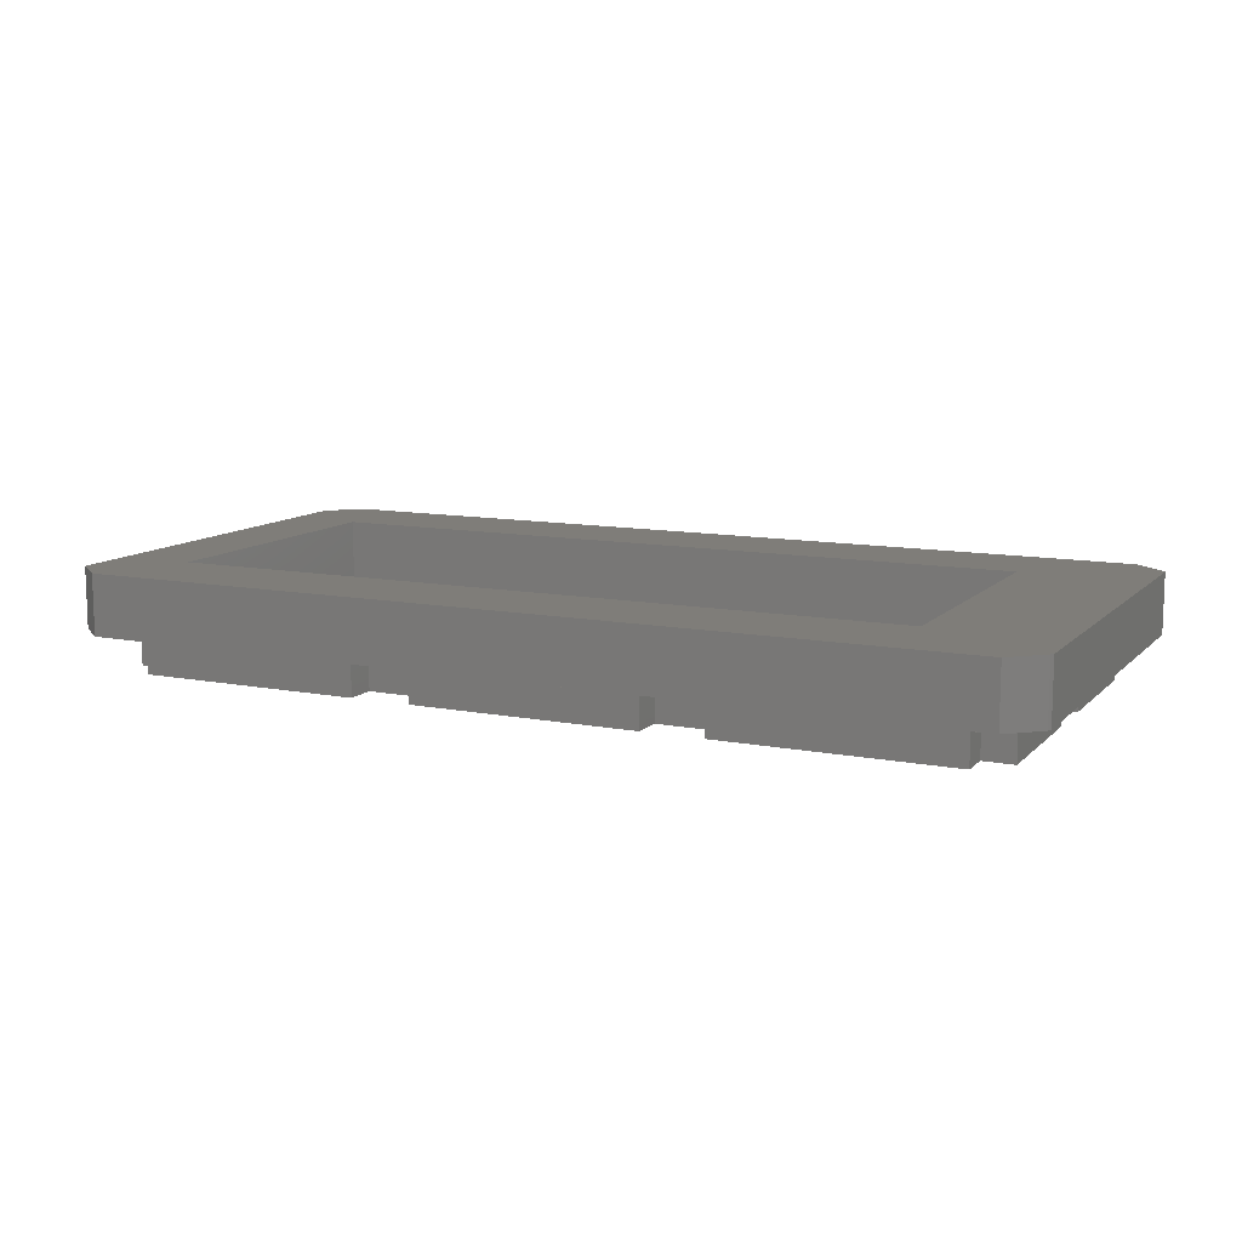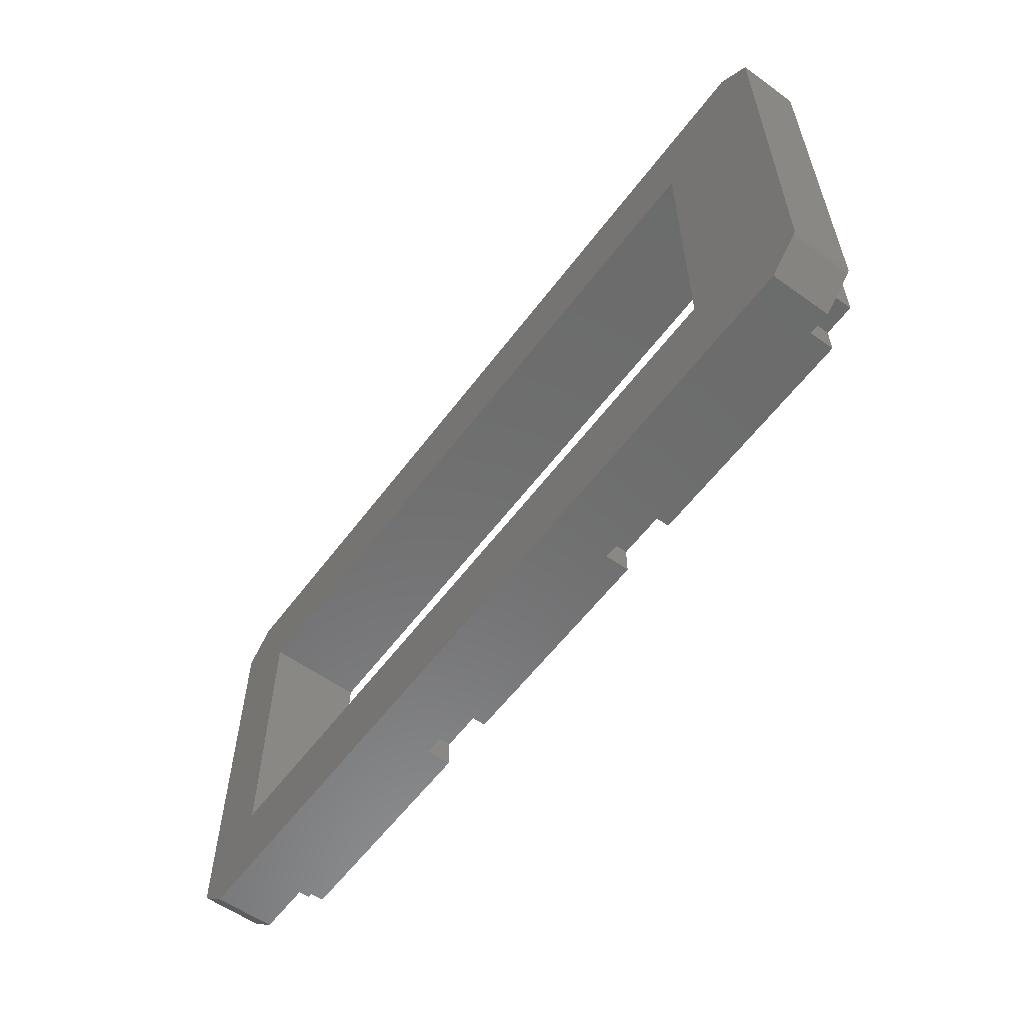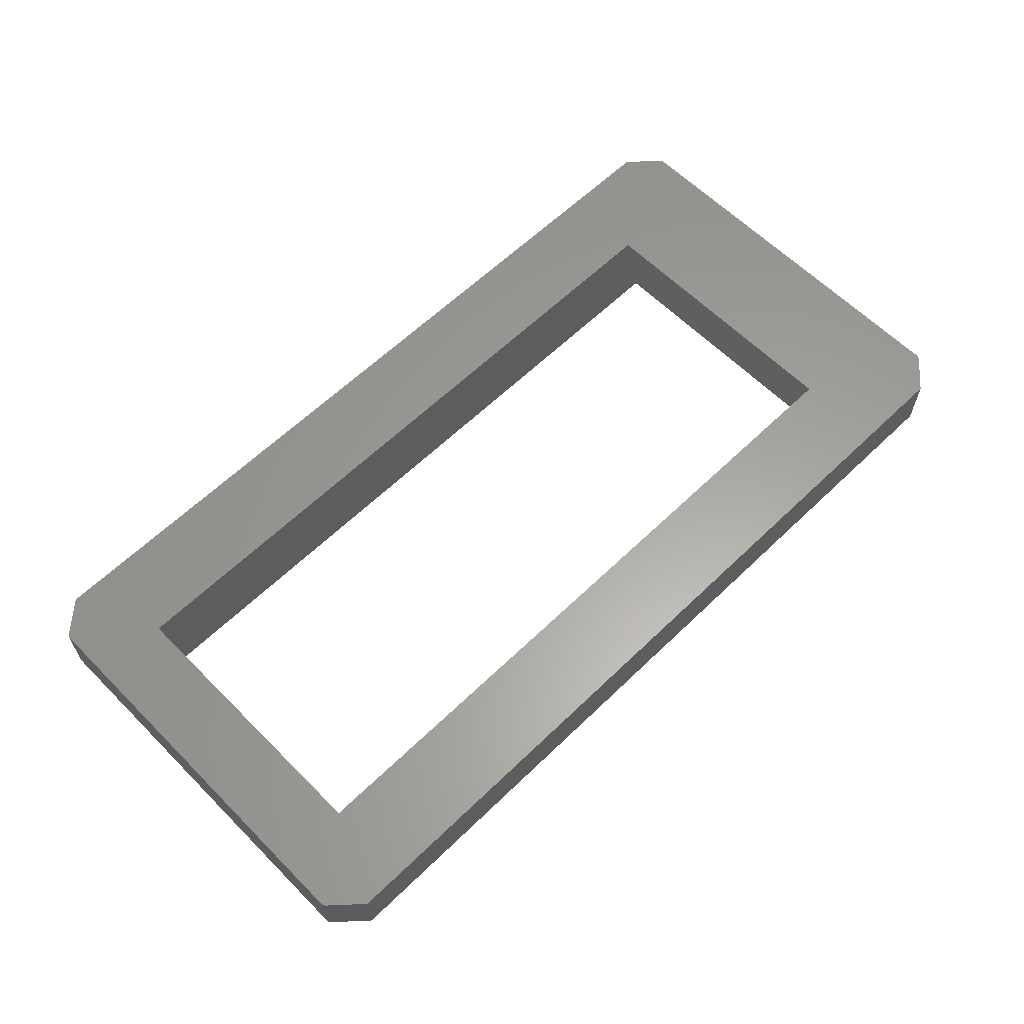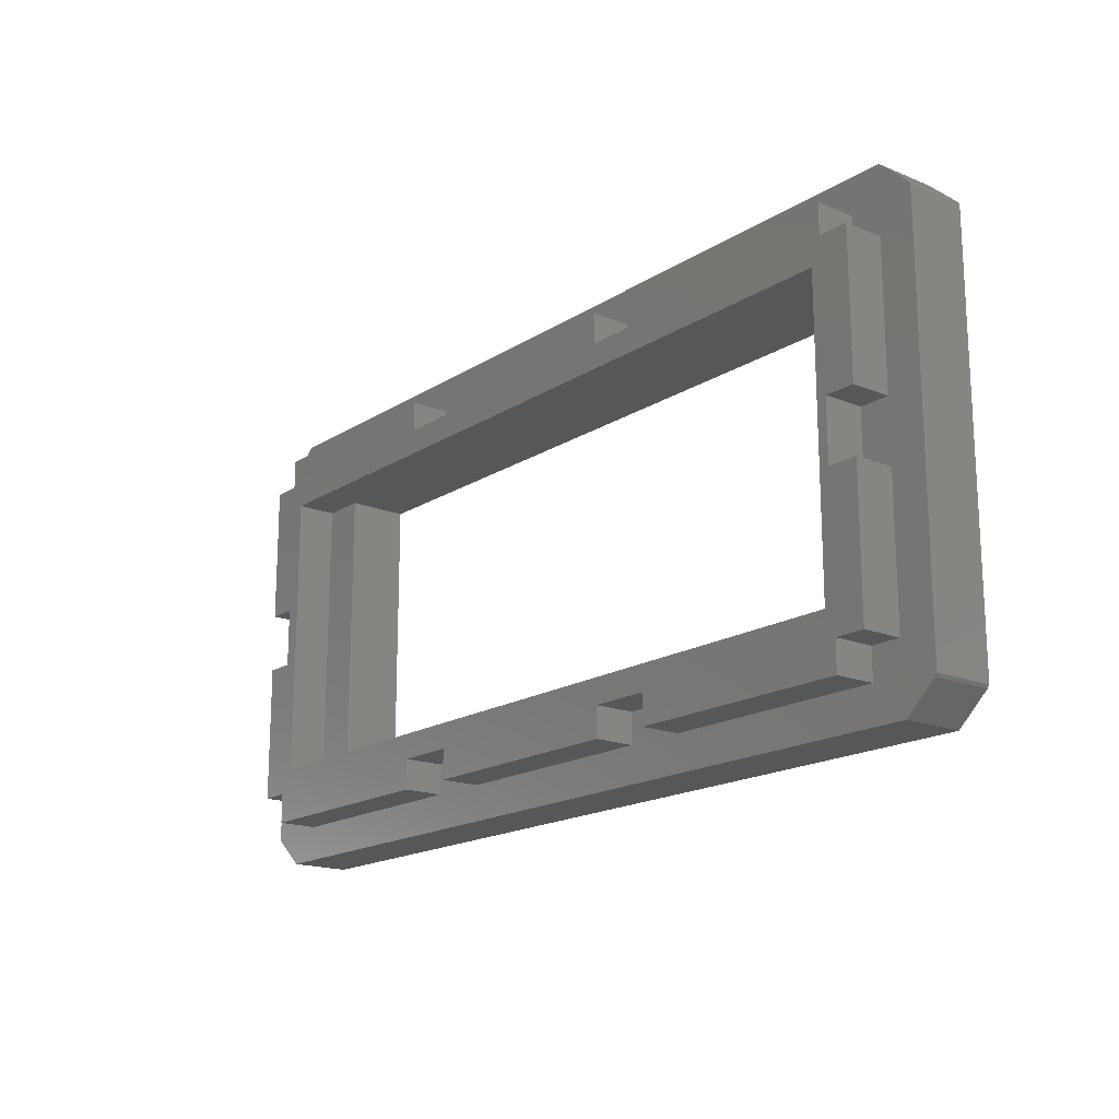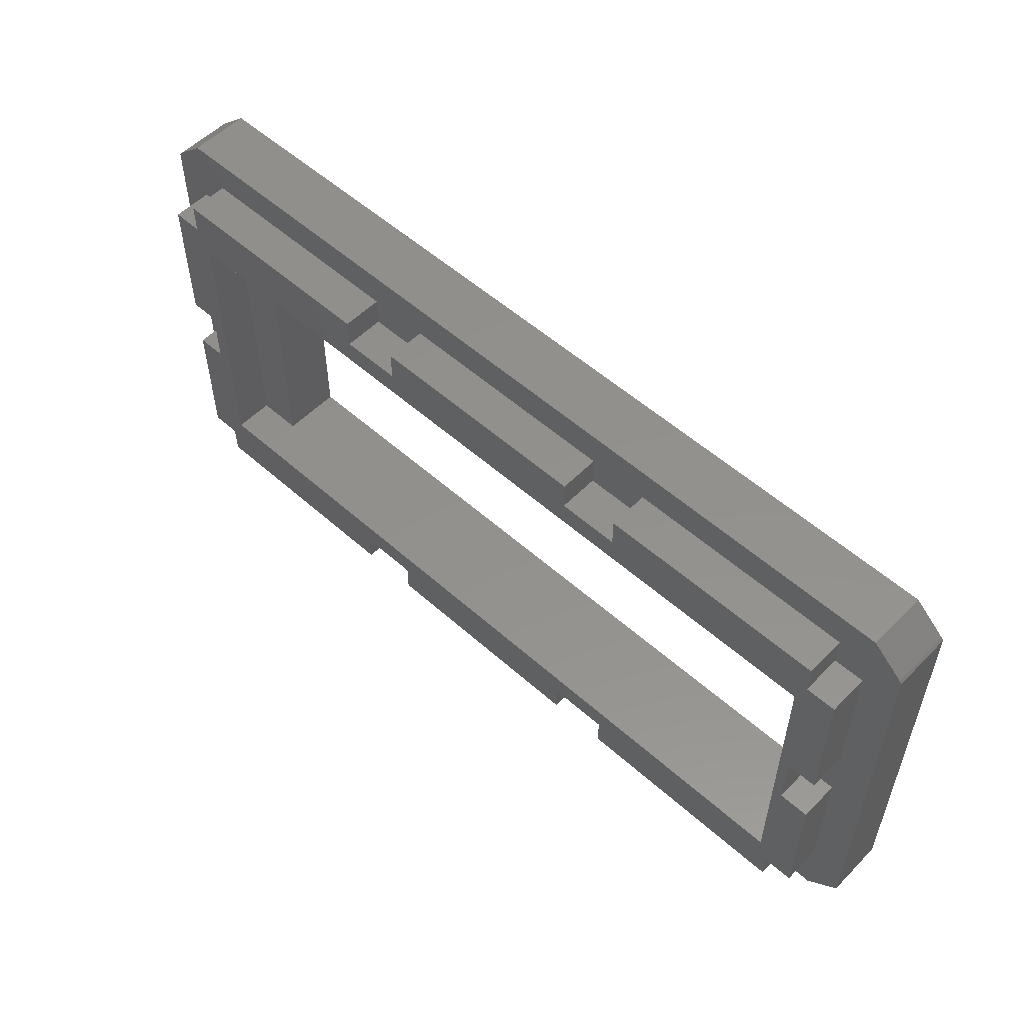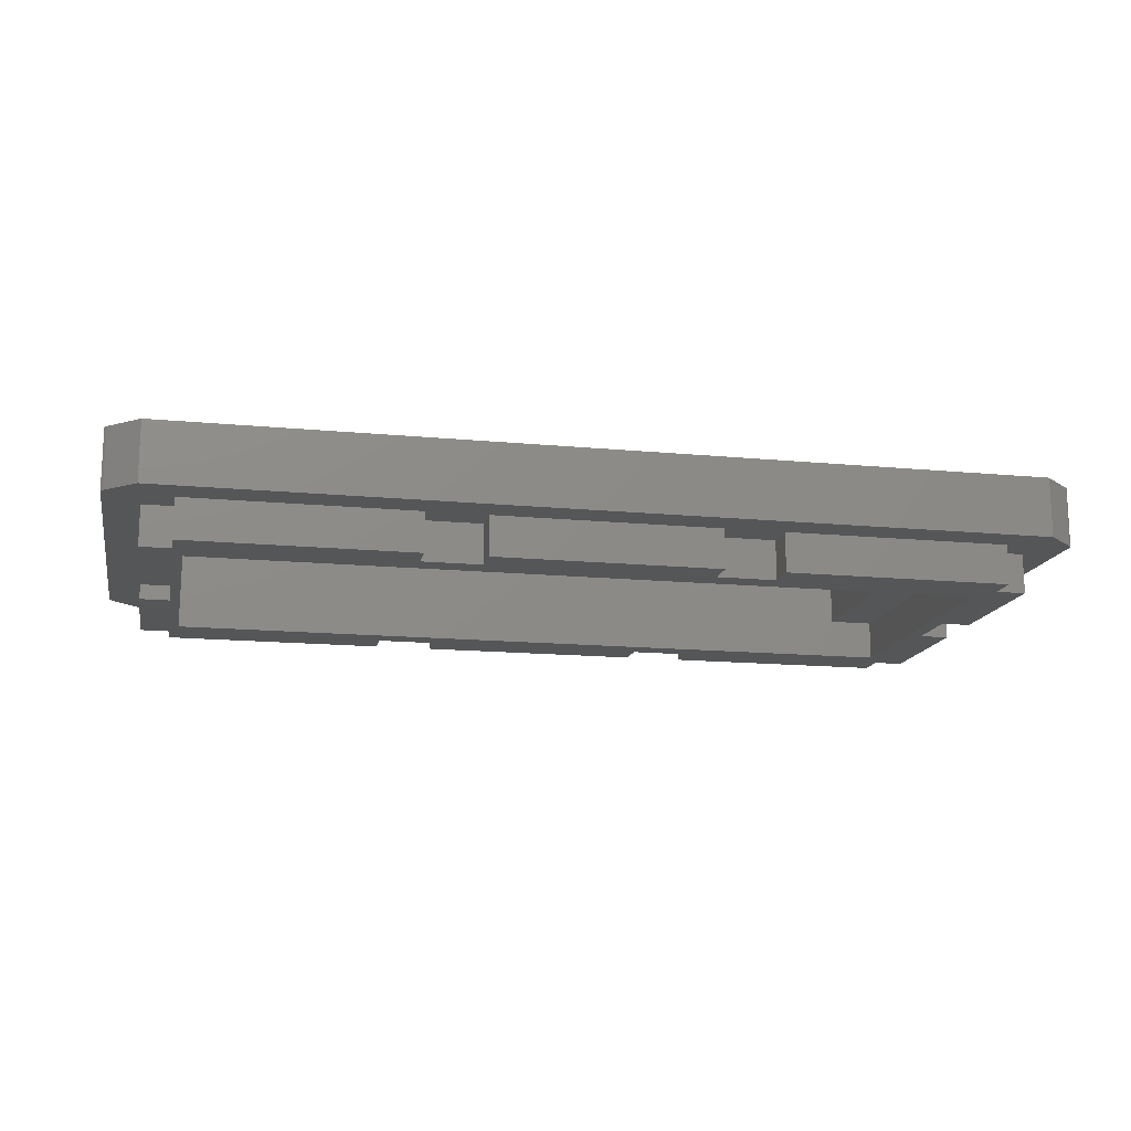
<metadata>
{"format":"stl","ext":"stl","renderer":"f3d","projection":"perspective","resolution":1024,"background":"white","views":[{"elev":11.1,"azim":-154.4,"up":"+Y"},{"elev":-58.1,"azim":-126.5,"up":"+Z"},{"elev":61.4,"azim":135.5,"up":"+Y"},{"elev":-17.4,"azim":51.1,"up":"+Z"},{"elev":54.5,"azim":43.3,"up":"+Z"},{"elev":-15.0,"azim":168.4,"up":"+Y"}]}
</metadata>
<code>
# stl→obj: 108 verts, 216 faces
v -40 -4 17
v -40 0 20
v -40 0 17
v -40 -4 20
v -43 0 17
v -43 -4 17
v -40 -4 -20
v -40 0 -17
v -40 0 -20
v -40 -4 -17
v -43 -4 -17
v -43 0 -17
v 40 0 17
v 43 -4 17
v 43 0 17
v 40 -4 17
v 40 -4 20
v 40 0 20
v 40 -4 -17
v 43 0 -17
v 43 -4 -17
v 40 0 -17
v 40 0 -20
v 40 -4 -20
v 40 -4 3
v 43 0 3
v 43 -4 3
v 40 0 3
v 40 0 -3
v 43 -4 -3
v 43 0 -3
v 40 -4 -3
v -40 -4 -3
v -40 0 3
v -40 0 -3
v -40 -4 3
v -43 -4 3
v -43 0 3
v -43 0 -3
v -43 -4 -3
v 17.33 -4 17
v 17.33 0 20
v 17.33 0 17
v 17.33 -4 20
v 11.33 0 17
v 11.33 -4 17
v 11.33 -4 20
v 11.33 0 20
v 17.33 -4 -20
v 17.33 0 -17
v 17.33 0 -20
v 17.33 -4 -17
v 11.33 -4 -17
v 11.33 0 -17
v 11.33 0 -20
v 11.33 -4 -20
v -11.33 -4 -20
v -11.33 0 -17
v -11.33 0 -20
v -11.33 -4 -17
v -17.33 -4 -17
v -17.33 0 -17
v -17.33 0 -20
v -17.33 -4 -20
v -11.33 -4 17
v -11.33 0 20
v -11.33 0 17
v -11.33 -4 20
v -17.33 0 17
v -17.33 -4 17
v -17.33 -4 20
v -17.33 0 20
v 39 -4 14.5
v -34 0 14.5
v 39 6 14.5
v -38.5 -4 14.5
v -38.5 0 14.5
v -34 6 14.5
v -34 0 -14.5
v 39 6 -14.5
v -34 6 -14.5
v 39 -4 -14.5
v -38.5 -4 -14.5
v -38.5 0 -14.5
v -43.23 0 23.5
v -46.29 0 20.74
v 43.23 0 23.5
v -46.5 0 20.45
v -46.5 0 -20.45
v -43.23 0 -23.5
v 43.23 0 -23.5
v -46.29 0 -20.74
v 46.29 0 20.74
v 46.5 0 20.45
v 46.5 0 -20.45
v 46.29 0 -20.74
v 46.29 6 -20.74
v 43.23 6 -23.5
v 46.5 6 20.45
v 46.29 6 20.74
v 46.5 6 -20.45
v 43.23 6 23.5
v -43.23 6 -23.5
v -46.29 6 -20.74
v -46.29 6 20.74
v -43.23 6 23.5
v -46.5 6 -20.45
v -46.5 6 20.45
f 1 2 3
f 2 1 4
f 5 1 3
f 1 5 6
f 7 8 9
f 8 7 10
f 11 8 10
f 8 11 12
f 13 14 15
f 14 13 16
f 17 13 18
f 13 17 16
f 19 20 21
f 20 19 22
f 19 23 22
f 23 19 24
f 25 26 27
f 26 25 28
f 29 30 31
f 30 29 32
f 25 29 28
f 29 25 32
f 33 34 35
f 34 33 36
f 37 34 36
f 34 37 38
f 39 33 35
f 33 39 40
f 41 42 43
f 42 41 44
f 45 41 43
f 41 45 46
f 47 45 48
f 45 47 46
f 49 50 51
f 50 49 52
f 53 50 52
f 50 53 54
f 53 55 54
f 55 53 56
f 57 58 59
f 58 57 60
f 61 58 60
f 58 61 62
f 61 63 62
f 63 61 64
f 65 66 67
f 66 65 68
f 69 65 67
f 65 69 70
f 71 69 72
f 69 71 70
f 73 74 75
f 76 74 73
f 74 76 77
f 75 74 78
f 79 80 81
f 80 79 82
f 83 79 84
f 79 83 82
f 76 84 77
f 84 76 83
f 30 20 31
f 20 30 21
f 14 26 15
f 26 14 27
f 2 71 72
f 71 2 4
f 66 47 48
f 47 66 68
f 42 17 18
f 17 42 44
f 7 63 64
f 63 7 9
f 57 55 56
f 55 57 59
f 49 23 24
f 23 49 51
f 11 39 12
f 39 11 40
f 37 5 38
f 5 37 6
f 63 58 62
f 58 63 59
f 55 50 54
f 50 55 51
f 22 23 20
f 28 29 26
f 45 42 48
f 42 45 43
f 69 66 72
f 66 69 67
f 2 85 86
f 85 66 87
f 5 86 88
f 85 72 66
f 85 2 72
f 86 5 2
f 88 38 5
f 38 39 34
f 88 39 38
f 89 39 88
f 12 9 8
f 90 63 9
f 63 90 59
f 59 90 55
f 91 55 90
f 12 92 9
f 92 12 89
f 39 89 12
f 48 87 66
f 42 87 48
f 18 87 42
f 87 18 93
f 15 93 18
f 15 18 13
f 93 15 94
f 26 94 15
f 31 26 29
f 31 94 26
f 95 31 20
f 31 95 94
f 96 20 23
f 55 91 51
f 9 92 90
f 51 91 23
f 96 23 91
f 20 96 95
f 2 5 3
f 34 39 35
f 84 74 77
f 74 84 79
f 24 82 49
f 82 24 19
f 57 53 60
f 53 57 56
f 64 83 7
f 83 64 61
f 40 83 33
f 10 83 11
f 11 83 40
f 73 32 25
f 82 32 73
f 82 30 32
f 7 83 10
f 60 83 61
f 83 60 82
f 53 82 60
f 52 82 53
f 49 82 52
f 21 82 19
f 82 21 30
f 76 1 6
f 1 76 70
f 70 76 65
f 65 76 46
f 73 46 76
f 46 73 41
f 41 73 16
f 37 76 6
f 36 76 37
f 33 76 36
f 76 33 83
f 1 71 4
f 71 1 70
f 65 47 68
f 47 65 46
f 41 17 44
f 17 41 16
f 16 73 14
f 27 73 25
f 73 27 14
f 91 97 96
f 97 91 98
f 93 99 100
f 99 93 94
f 95 97 101
f 97 95 96
f 102 93 100
f 93 102 87
f 92 103 90
f 103 92 104
f 105 85 106
f 85 105 86
f 92 107 104
f 107 92 89
f 88 105 108
f 105 88 86
f 106 87 102
f 87 106 85
f 90 98 91
f 98 90 103
f 94 101 99
f 101 94 95
f 89 108 107
f 108 89 88
f 75 102 100
f 78 102 75
f 75 100 99
f 106 78 105
f 102 78 106
f 99 80 75
f 97 80 101
f 101 80 99
f 105 78 108
f 81 108 78
f 81 107 108
f 80 98 81
f 80 97 98
f 103 81 98
f 104 81 103
f 81 104 107
f 82 75 80
f 75 82 73
f 74 81 78
f 81 74 79

</code>
